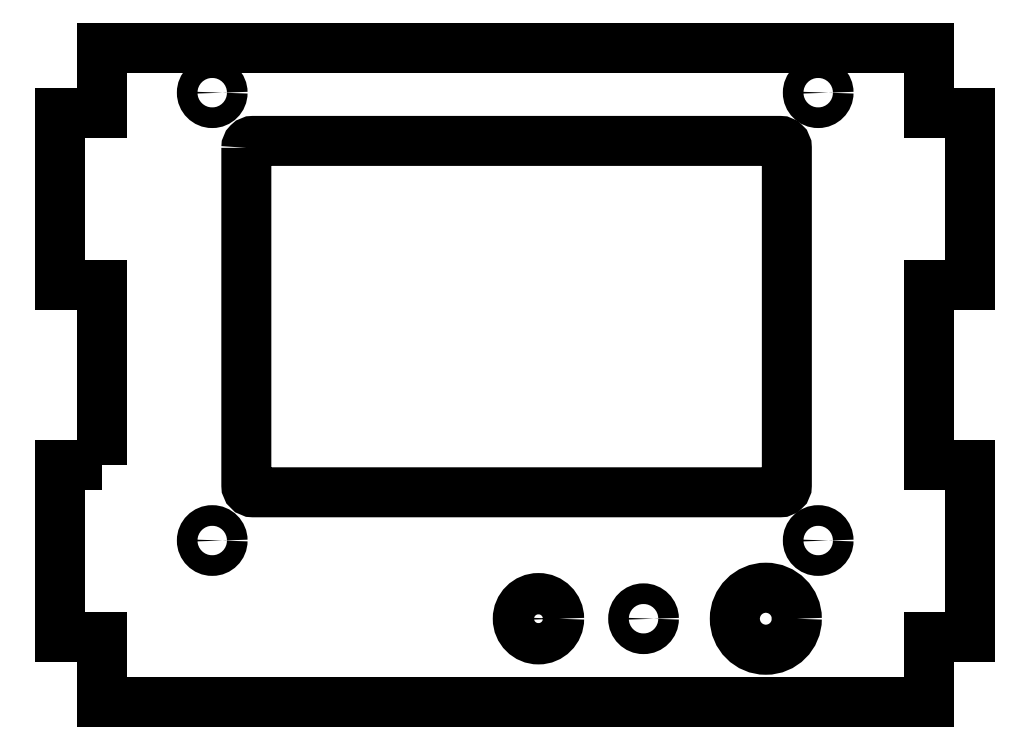
<metadata>
{"format":"dxf","ext":"dxf","renderer":"ezdxf+matplotlib","layout":"modelspace","background":"white","min_lineweight":24,"dpi":150}
</metadata>
<code>
0
SECTION
2
ENTITIES
0
CIRCLE
8
0
10
77.87
20
-202.3
30
0
40
3
210
-1.314e-30
220
1.11e-16
230
1
0
CIRCLE
8
0
10
118.5
20
-190.9
30
-7.105e-14
40
1.5
210
-1.314e-30
220
1.11e-16
230
1
0
CIRCLE
8
0
10
30.52
20
-190.9
30
-7.105e-14
40
1.5
210
6.311e-30
220
-1.181e-27
230
1
0
CIRCLE
8
0
10
110.9
20
-202.3
30
0
40
4.5
210
-1.394e-29
220
1.11e-16
230
1
0
CIRCLE
8
0
10
118.5
20
-125.9
30
-7.105e-14
40
1.5
210
-1.314e-30
220
1.11e-16
230
1
0
LWPOLYLINE
8
0
90
8
70
1
43
0
10
35.47
20
-133.9
42
-0.4142
10
36.47
20
-132.9
10
112.9
20
-132.9
42
-0.4142
10
113.9
20
-133.9
10
113.9
20
-182.9
42
-0.4142
10
112.9
20
-183.9
10
36.47
20
-183.9
42
-0.4142
10
35.47
20
-182.9
0
CIRCLE
8
0
10
30.52
20
-125.9
30
-7.105e-14
40
1.5
210
6.311e-30
220
-1.181e-27
230
1
0
CIRCLE
8
0
10
93.12
20
-202.3
30
0
40
1.5
210
6.311e-30
220
-1.181e-27
230
1
0
LWPOLYLINE
8
0
90
20
70
1
43
0
10
14.5
20
-179.9
10
14.5
20
-153.9
10
8.5
20
-153.9
10
8.5
20
-128.9
10
14.5
20
-128.9
10
14.5
20
-119.4
10
134.5
20
-119.4
10
134.5
20
-128.9
10
140.5
20
-128.9
10
140.5
20
-153.9
10
134.5
20
-153.9
10
134.5
20
-179.9
10
140.5
20
-179.9
10
140.5
20
-204.9
10
134.5
20
-204.9
10
134.5
20
-214.4
10
14.5
20
-214.4
10
14.5
20
-204.9
10
8.5
20
-204.9
10
8.5
20
-179.9
0
ENDSEC
0
EOF

</code>
